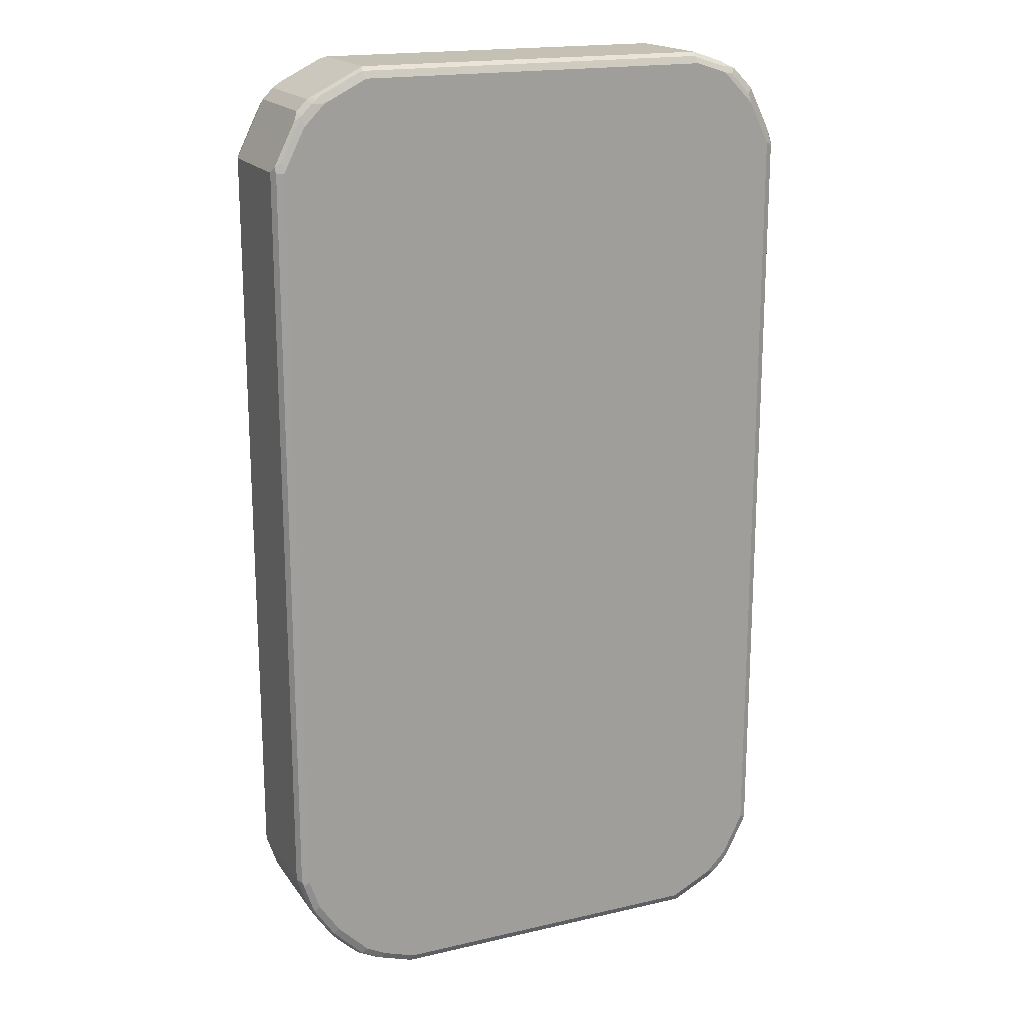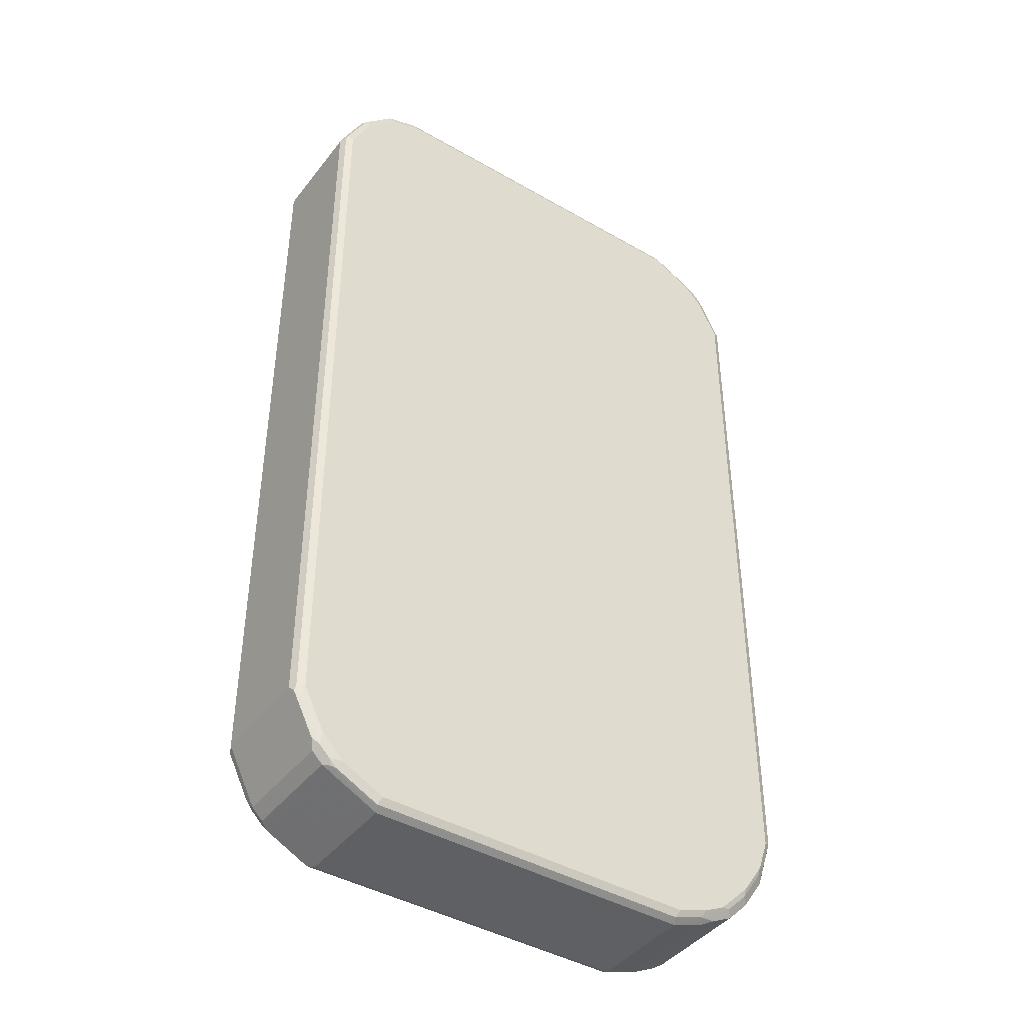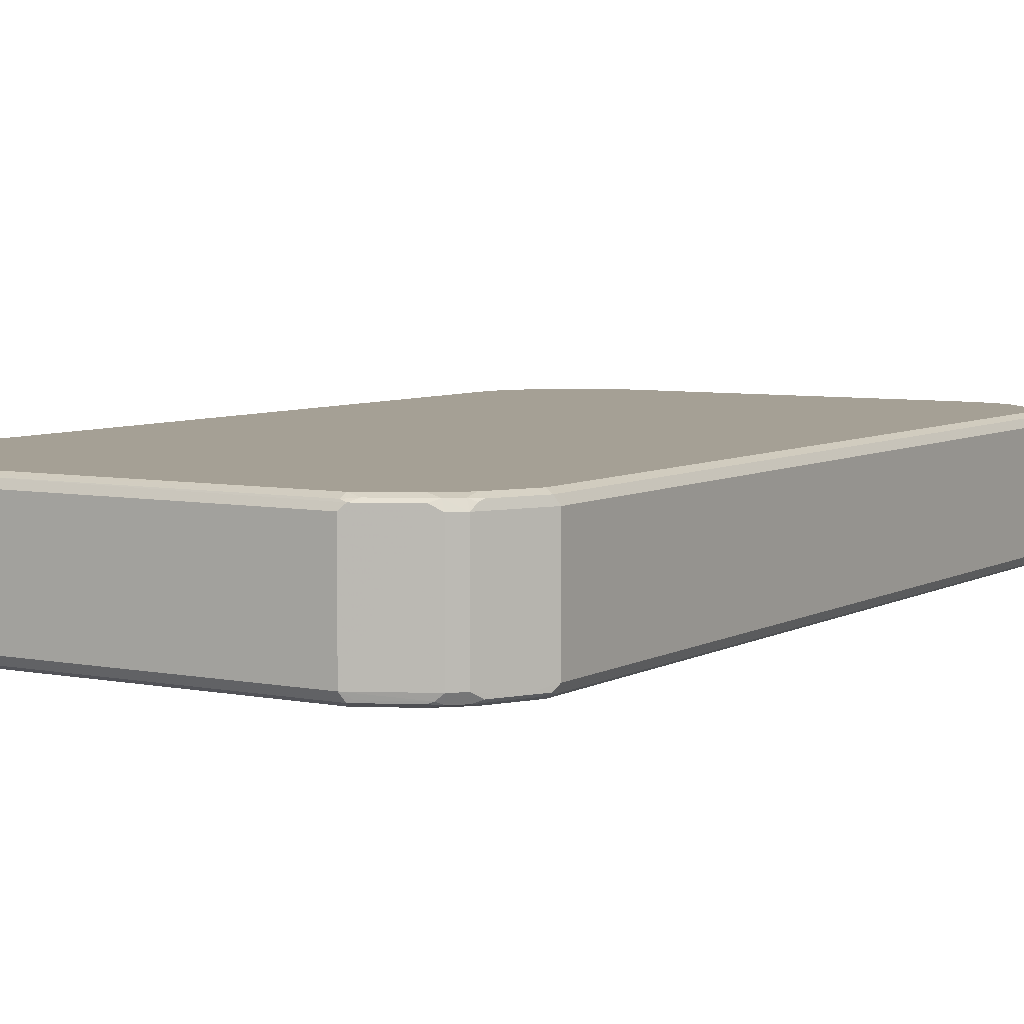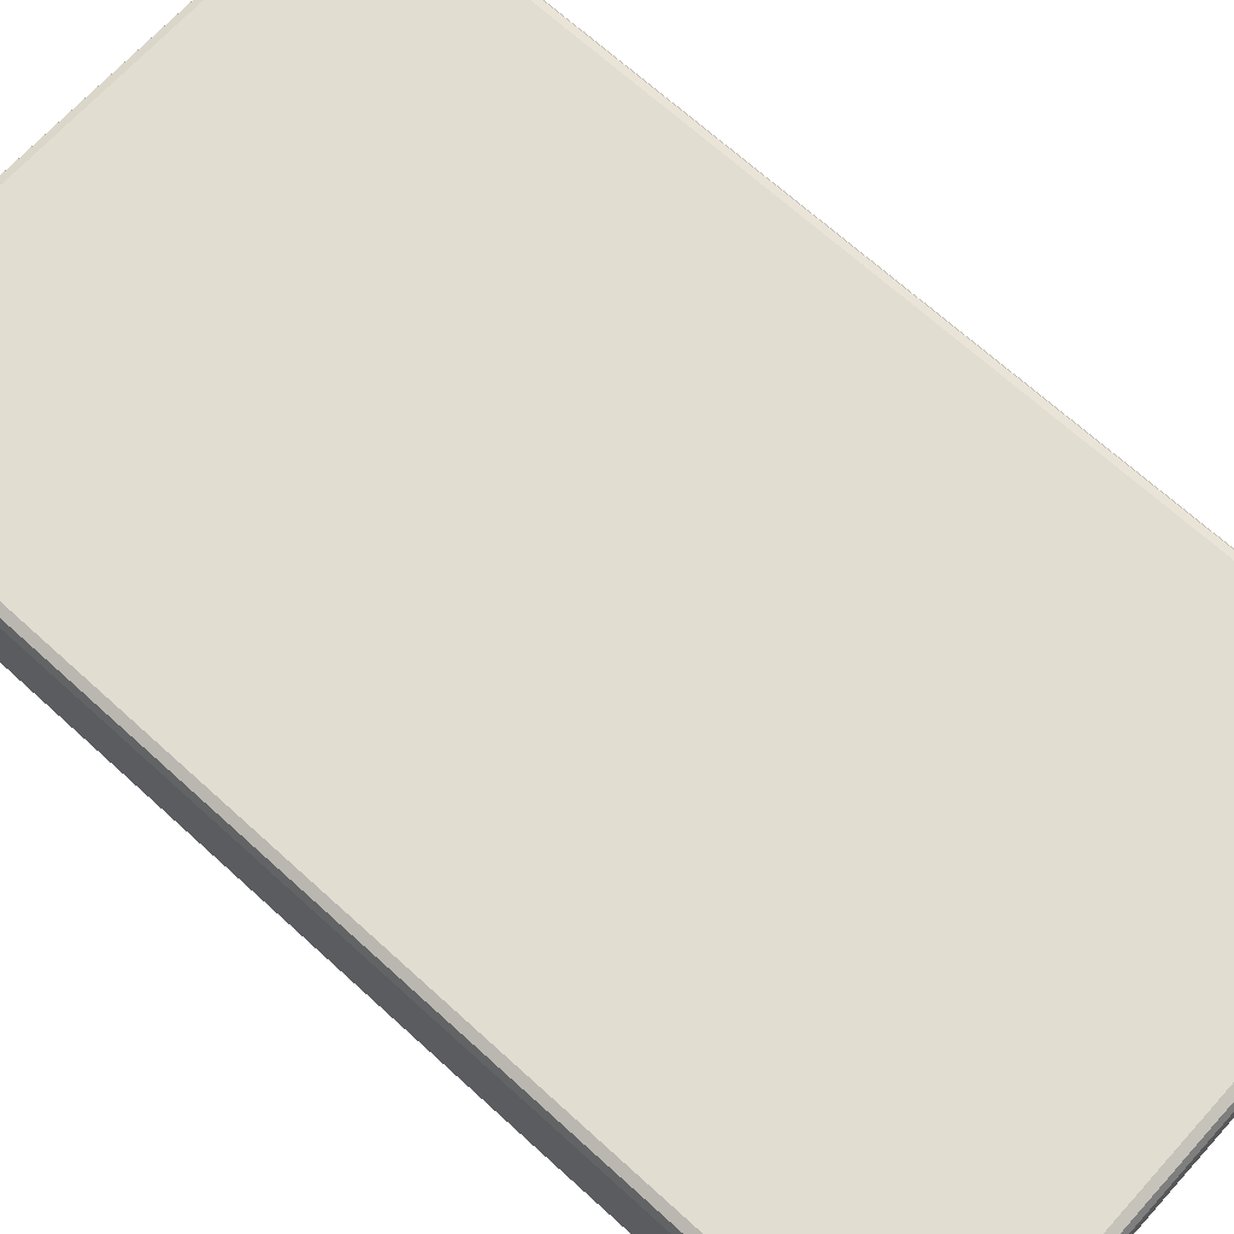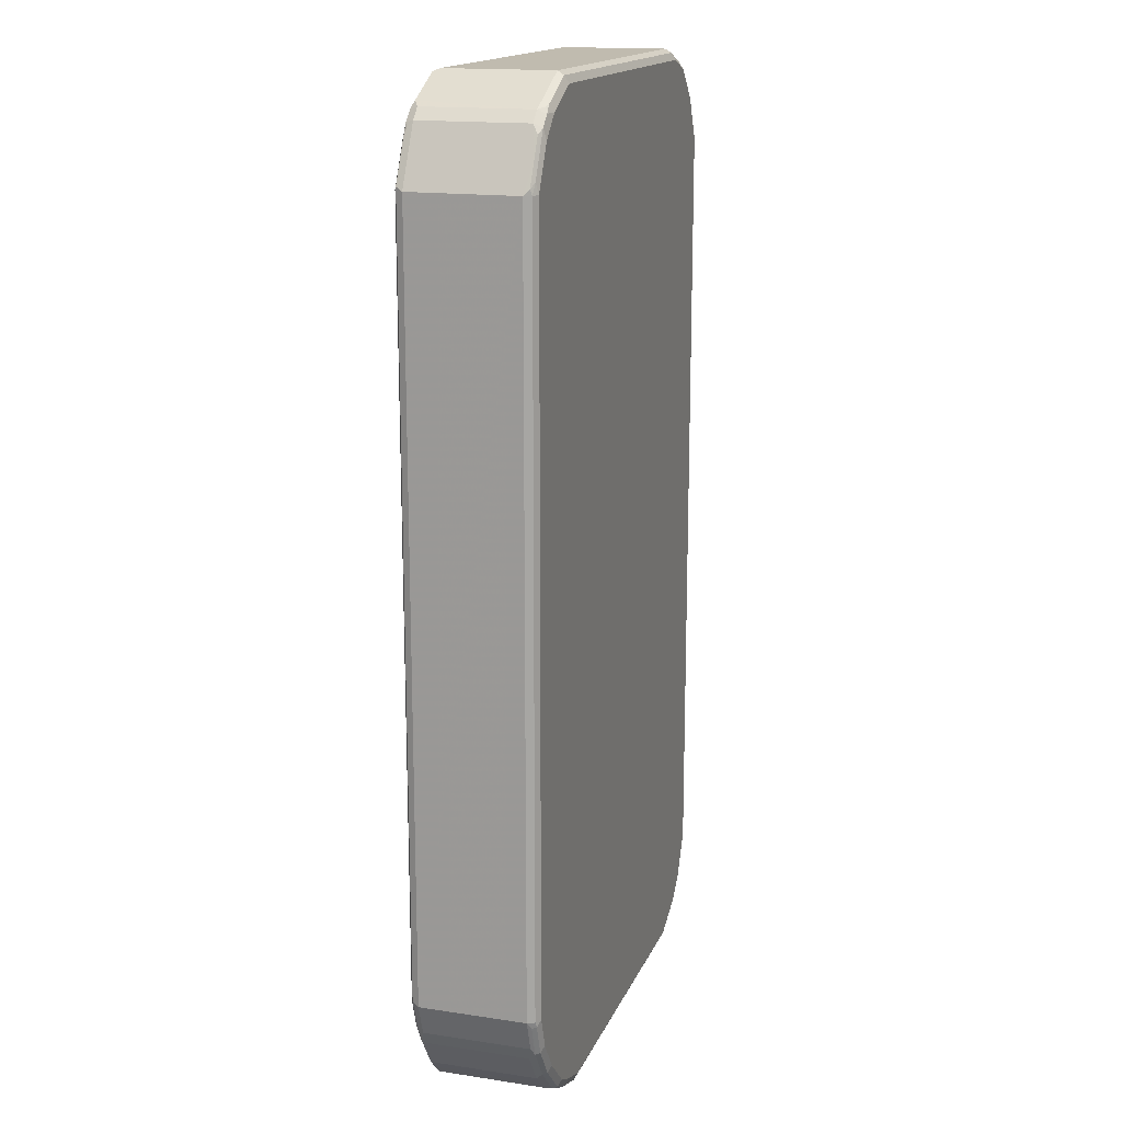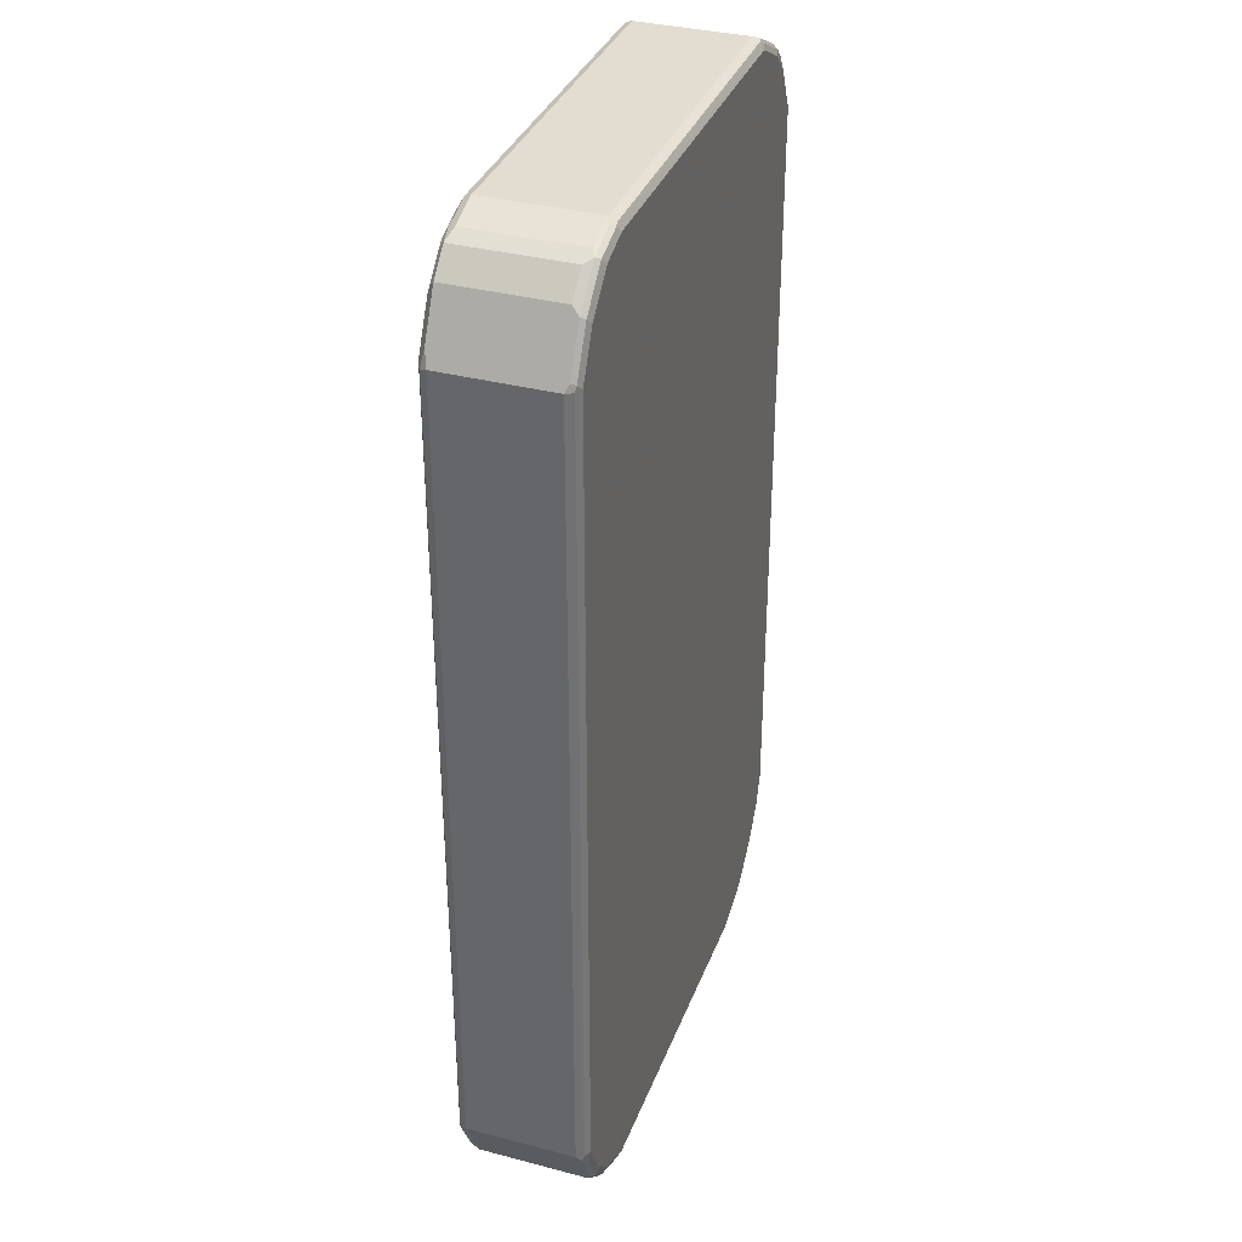
<metadata>
{"format":"obj","ext":"obj","renderer":"f3d","projection":"perspective","resolution":1024,"background":"white","views":[{"elev":18.2,"azim":-24.2,"up":"+Y"},{"elev":-42.4,"azim":145.4,"up":"+Y"},{"elev":5.9,"azim":31.6,"up":"+Z"},{"elev":68.8,"azim":132.3,"up":"+Z"},{"elev":16.1,"azim":-72.7,"up":"+Y"},{"elev":35.1,"azim":109.2,"up":"+Y"}]}
</metadata>
<code>
v -0.5175 -0.6766 -0.0995
v -0.5108 -0.67 -0.1128
v -0.491 -0.7297 -0.1128
v -0.4876 -0.7464 -0.1095
v -0.4975 -0.7363 -0.0995
v -0.5175 -0.6766 0.0995
v -0.5175 0.7363 -0.0995
v -0.4975 -0.6766 -0.1194
v -0.5108 0.743 -0.1128
v -0.4777 -0.7363 -0.1194
v -0.4743 -0.753 -0.1161
v -0.4843 -0.7629 -0.1061
v -0.491 -0.7496 -0.09286
v -0.4975 -0.7363 0.0995
v -0.491 -0.7496 0.1061
v -0.5108 -0.6899 0.1061
v -0.5075 -0.6867 0.1144
v -0.5108 -0.6766 0.1128
v -0.5175 0.7363 0.0995
v -0.4926 0.7862 0.1095
v -0.4644 0.8424 -0.0995
v -0.491 0.7827 -0.1128
v -0.4975 0.7363 -0.1194
v -0.4379 -0.796 -0.1194
v -0.4345 -0.8127 -0.1161
v -0.4843 -0.7629 0.09286
v -0.4445 -0.8225 -0.1061
v -0.4511 -0.8093 0.1061
v -0.4876 -0.7464 0.1144
v -0.4975 -0.6766 0.1194
v -0.5108 0.7363 0.1128
v -0.5124 0.7464 0.1095
v -0.5001 0.7562 0.1144
v -0.4603 0.8358 0.1144
v -0.4726 0.8259 0.1095
v -0.4644 0.8424 0.0995
v -0.4445 0.8623 -0.0995
v -0.4379 0.8582 -0.1144
v -0.4577 0.8383 -0.1144
v -0.4677 0.831 -0.1095
v -0.471 0.8225 -0.1128
v -0.4777 0.7761 -0.1194
v -0.3981 -0.8358 -0.1194
v -0.3947 -0.8525 -0.1161
v -0.4246 -0.8424 -0.1061
v -0.4445 -0.8225 0.09286
v -0.4246 -0.8424 0.09286
v -0.4113 -0.8491 0.1061
v -0.3881 -0.8657 0.1144
v -0.4478 -0.8061 0.1144
v -0.4777 -0.7363 0.1194
v -0.4975 0.7363 0.1194
v -0.4777 0.7761 0.1194
v -0.4577 0.8159 0.1194
v -0.4379 0.8358 0.1194
v -0.4403 0.8557 0.1144
v -0.4445 0.8623 0.0995
v -0.4278 0.8708 -0.1095
v -0.4179 0.8557 -0.1194
v -0.4379 0.8358 -0.1194
v -0.3881 0.8907 -0.1095
v -0.3582 0.898 -0.1144
v -0.4577 0.8159 -0.1194
v -0.3781 -0.8557 -0.1194
v -0.3549 -0.8724 -0.1161
v -0.3881 -0.8657 -0.1095
v -0.4046 -0.8623 -0.1061
v -0.4046 -0.8623 0.09286
v -0.3914 -0.869 0.1061
v -0.3483 -0.8856 0.1144
v -0.3781 -0.8557 0.1194
v -0.3981 -0.8358 0.1194
v -0.4379 -0.796 0.1194
v -0.4179 0.8557 0.1194
v -0.4246 0.869 0.1128
v -0.4329 0.8657 0.1095
v -0.3383 0.9156 0.0995
v -0.3383 0.8955 -0.1194
v -0.3383 0.9156 -0.0995
v -0.3483 0.9105 -0.1095
v -0.3383 0.9088 -0.1128
v -0.3383 -0.8756 -0.1194
v -0.3483 -0.8856 -0.1095
v -0.3648 -0.8822 -0.1061
v -0.3515 -0.8889 0.1061
v -0.2919 -0.9088 0.1061
v -0.2885 -0.9055 0.1144
v -0.2786 -0.8955 0.1194
v -0.3383 -0.8756 0.1194
v -0.3383 0.8955 0.1194
v -0.345 0.9088 0.1128
v -0.3533 0.9055 0.1095
v 0.3383 0.9156 0.0995
v 0.3483 0.9055 -0.1144
v 0.3383 0.8955 -0.1194
v 0.3383 0.9156 -0.0995
v 0.3383 0.9088 -0.1128
v -0.2786 -0.8955 -0.1194
v -0.3317 -0.8889 -0.1128
v -0.2885 -0.9055 -0.1095
v -0.2786 -0.9156 -0.0995
v -0.3383 -0.8955 -0.0995
v -0.3383 -0.8955 0.0995
v -0.2786 -0.9156 0.0995
v 0.3383 -0.9088 0.1128
v 0.3383 -0.8955 0.1194
v -0.2786 -0.9088 0.1128
v 0.3383 0.8955 0.1194
v 0.3317 0.9088 0.1128
v 0.3483 0.9055 0.1095
v 0.408 0.8856 0.1095
v 0.3981 0.8955 0.0995
v 0.4113 0.8889 -0.1061
v 0.408 0.8856 -0.1144
v 0.3981 0.8756 -0.1194
v 0.3515 0.9088 -0.1061
v 0.3981 0.8955 -0.0995
v 0.3383 -0.8955 -0.1194
v -0.2719 -0.9088 -0.1128
v 0.3383 -0.9156 -0.0995
v 0.3383 -0.9156 0.0995
v 0.3483 -0.9105 0.1095
v 0.3582 -0.898 0.1144
v 0.4179 -0.8557 0.1194
v 0.3981 0.8756 0.1194
v 0.3914 0.8889 0.1128
v 0.4146 0.8724 0.1161
v 0.4246 0.8822 0.1061
v 0.4246 0.8822 -0.09286
v 0.4511 0.8491 -0.1061
v 0.4478 0.8458 -0.1144
v 0.4379 0.8358 -0.1194
v 0.345 -0.9088 -0.1128
v 0.4179 -0.8557 -0.1194
v 0.3533 -0.9055 -0.1095
v 0.4329 -0.8657 -0.1095
v 0.4445 -0.8623 -0.0995
v 0.4278 -0.8708 0.1095
v 0.3881 -0.8907 0.1095
v 0.4379 -0.8582 0.1144
v 0.4379 -0.8358 0.1194
v 0.4379 0.8358 0.1194
v 0.4345 0.8525 0.1161
v 0.4644 0.8424 0.1061
v 0.4644 0.8424 -0.09286
v 0.471 0.8292 -0.1061
v 0.4677 0.8259 -0.1144
v 0.4577 0.8159 -0.1194
v 0.4246 -0.869 -0.1128
v 0.4379 -0.8358 -0.1194
v 0.4403 -0.8557 -0.1144
v 0.4445 -0.8623 0.0995
v 0.4644 -0.8424 -0.0995
v 0.4644 -0.8424 0.0995
v 0.4577 -0.8383 0.1144
v 0.4577 -0.8159 0.1194
v 0.4577 0.8159 0.1194
v 0.4544 0.8326 0.1161
v 0.4743 0.7928 0.1161
v 0.4876 0.7862 0.1095
v 0.5042 0.7629 0.1061
v 0.491 0.7894 -0.1061
v 0.4876 0.7862 -0.1144
v 0.4777 0.7761 -0.1194
v 0.4603 -0.8358 -0.1144
v 0.4577 -0.8159 -0.1194
v 0.4726 -0.8259 -0.1095
v 0.4926 -0.7862 -0.1095
v 0.491 -0.7827 0.1128
v 0.4677 -0.831 0.1095
v 0.5175 -0.7363 0.0995
v 0.471 -0.8225 0.1128
v 0.4777 -0.7761 0.1194
v 0.4777 0.7761 0.1194
v 0.5108 0.7297 0.1128
v 0.5175 0.7363 0.0995
v 0.5175 0.7363 -0.0995
v 0.5108 0.7496 -0.1061
v 0.5075 0.7464 -0.1144
v 0.4975 0.7363 -0.1194
v 0.4777 -0.7761 -0.1194
v 0.5001 -0.7562 -0.1144
v 0.5124 -0.7464 -0.1095
v 0.5175 -0.7363 -0.0995
v 0.5108 -0.743 0.1128
v 0.4975 -0.7363 0.1194
v 0.4975 0.7363 0.1194
v 0.5108 0.7363 -0.1128
v 0.4975 -0.7363 -0.1194
v 0.5108 -0.7363 -0.1128
f 1 2 3
f 109 111 110
f 109 126 111
f 109 125 126
f 108 125 109
f 106 140 124
f 106 123 140
f 105 122 123
f 105 107 122
f 105 123 106
f 104 122 107
f 104 121 122
f 101 103 102
f 101 104 103
f 101 121 104
f 101 120 121
f 101 133 120
f 101 119 133
f 100 119 101
f 98 119 99
f 111 126 125
f 111 125 127
f 111 127 128
f 112 128 129
f 124 140 141
f 122 140 123
f 122 139 140
f 121 139 122
f 120 139 121
f 120 138 139
f 120 137 138
f 120 136 137
f 120 135 136
f 98 133 119
f 120 133 135
f 118 134 149
f 114 132 115
f 114 131 132
f 113 131 114
f 113 130 131
f 113 145 130
f 113 129 145
f 112 113 117
f 112 129 113
f 118 149 133
f 125 142 143
f 98 118 133
f 96 117 113
f 83 119 100
f 83 99 119
f 82 98 99
f 81 97 94
f 80 97 81
f 80 96 97
f 79 96 80
f 78 94 95
f 78 81 94
f 77 109 93
f 77 91 109
f 77 92 91
f 77 96 79
f 77 93 96
f 76 92 77
f 75 92 76
f 75 91 92
f 74 91 75
f 74 90 91
f 83 100 101
f 83 101 102
f 83 102 84
f 85 103 104
f 94 116 113
f 94 96 116
f 94 97 96
f 94 115 95
f 94 114 115
f 94 113 114
f 93 117 96
f 93 112 117
f 93 128 112
f 96 113 116
f 93 111 128
f 93 109 110
f 90 109 91
f 90 108 109
f 87 107 105
f 87 104 107
f 87 106 88
f 87 105 106
f 86 104 87
f 85 104 86
f 93 110 111
f 70 88 89
f 125 143 127
f 128 143 144
f 165 181 182
f 165 166 181
f 163 180 164
f 163 179 180
f 162 179 163
f 162 178 179
f 162 177 178
f 161 175 176
f 161 187 175
f 161 174 187
f 159 161 160
f 159 174 161
f 157 159 158
f 157 174 159
f 156 169 173
f 156 172 169
f 155 172 156
f 155 170 172
f 154 171 169
f 165 182 168
f 165 168 167
f 168 182 183
f 168 183 184
f 182 189 190
f 181 189 182
f 180 190 189
f 180 188 190
f 179 188 180
f 177 179 178
f 177 188 179
f 177 190 188
f 177 184 190
f 154 168 171
f 175 186 185
f 171 175 185
f 171 176 175
f 171 177 176
f 171 184 177
f 169 171 185
f 169 172 170
f 169 186 173
f 169 185 186
f 168 184 171
f 175 187 186
f 127 143 128
f 154 170 155
f 153 168 154
f 137 154 152
f 137 153 154
f 137 165 153
f 137 151 165
f 137 152 138
f 136 151 137
f 136 149 151
f 134 151 149
f 134 165 151
f 134 150 165
f 133 136 135
f 133 149 136
f 131 148 132
f 131 147 148
f 130 147 131
f 130 146 147
f 130 145 146
f 128 145 129
f 128 144 145
f 138 152 140
f 138 140 139
f 140 152 154
f 140 154 155
f 153 167 168
f 153 165 167
f 150 166 165
f 147 164 148
f 147 163 164
f 146 163 147
f 146 162 163
f 145 162 146
f 144 162 145
f 154 169 170
f 144 177 162
f 144 161 176
f 144 160 161
f 144 159 160
f 144 158 159
f 143 158 144
f 142 158 143
f 142 157 158
f 140 156 141
f 140 155 156
f 144 176 177
f 70 87 88
f 70 86 87
f 70 85 86
f 15 50 29
f 15 28 50
f 15 46 28
f 15 26 46
f 12 46 26
f 12 27 46
f 12 15 13
f 12 26 15
f 11 27 12
f 11 25 27
f 10 25 11
f 10 24 25
f 9 42 23
f 9 22 42
f 8 24 10
f 8 43 24
f 8 64 43
f 8 82 64
f 8 98 82
f 15 29 17
f 15 17 16
f 17 30 18
f 17 29 51
f 24 43 44
f 22 63 42
f 22 41 63
f 22 40 41
f 21 40 22
f 21 39 40
f 21 38 39
f 21 37 38
f 21 57 37
f 8 118 98
f 21 36 57
f 20 36 21
f 20 35 36
f 20 34 35
f 20 33 34
f 19 32 20
f 19 31 32
f 18 52 31
f 18 30 52
f 17 51 30
f 20 32 33
f 24 44 25
f 8 134 118
f 8 166 150
f 5 15 14
f 5 13 15
f 5 12 13
f 4 12 5
f 4 11 12
f 3 11 4
f 3 10 11
f 2 23 8
f 2 9 23
f 2 10 3
f 2 8 10
f 1 9 2
f 1 7 9
f 1 19 7
f 1 6 19
f 1 14 6
f 1 5 14
f 1 4 5
f 1 3 4
f 6 14 15
f 6 15 16
f 6 16 17
f 6 17 18
f 8 181 166
f 8 189 181
f 8 180 189
f 8 164 180
f 8 148 164
f 8 132 148
f 8 115 132
f 8 95 115
f 8 78 95
f 8 150 134
f 8 59 78
f 8 63 60
f 8 42 63
f 8 23 42
f 7 22 9
f 7 21 22
f 7 20 21
f 7 19 20
f 6 31 19
f 6 18 31
f 8 60 59
f 25 44 45
f 25 45 27
f 27 45 47
f 49 85 70
f 49 69 85
f 48 69 49
f 47 69 48
f 47 68 69
f 45 68 47
f 45 67 68
f 44 67 45
f 44 66 67
f 44 83 66
f 44 65 83
f 44 82 65
f 44 64 82
f 43 64 44
f 39 41 40
f 39 63 41
f 38 78 59
f 38 62 78
f 38 80 62
f 49 70 89
f 49 89 71
f 49 71 72
f 49 72 73
f 67 69 68
f 67 85 69
f 67 103 85
f 67 102 103
f 67 84 102
f 66 84 67
f 66 83 84
f 65 99 83
f 65 82 99
f 38 61 80
f 62 81 78
f 61 79 80
f 61 77 79
f 58 77 61
f 57 77 58
f 57 76 77
f 56 76 57
f 56 75 76
f 56 74 75
f 49 73 50
f 62 80 81
f 38 58 61
f 38 63 39
f 38 60 63
f 30 187 174
f 30 186 187
f 30 173 186
f 30 156 173
f 30 141 156
f 30 124 141
f 30 106 124
f 30 88 106
f 30 89 88
f 30 174 157
f 30 71 89
f 30 73 72
f 30 51 73
f 29 73 51
f 29 50 73
f 28 49 50
f 28 48 49
f 28 47 48
f 28 46 47
f 27 47 46
f 30 72 71
f 182 190 183
f 30 157 142
f 30 125 108
f 38 59 60
f 37 58 38
f 37 57 58
f 34 53 54
f 34 36 35
f 34 57 36
f 34 56 57
f 34 74 56
f 34 55 74
f 30 142 125
f 34 54 55
f 33 53 34
f 31 33 32
f 31 52 33
f 30 53 52
f 30 54 53
f 30 55 54
f 30 74 55
f 30 90 74
f 30 108 90
f 33 52 53
f 183 190 184

</code>
